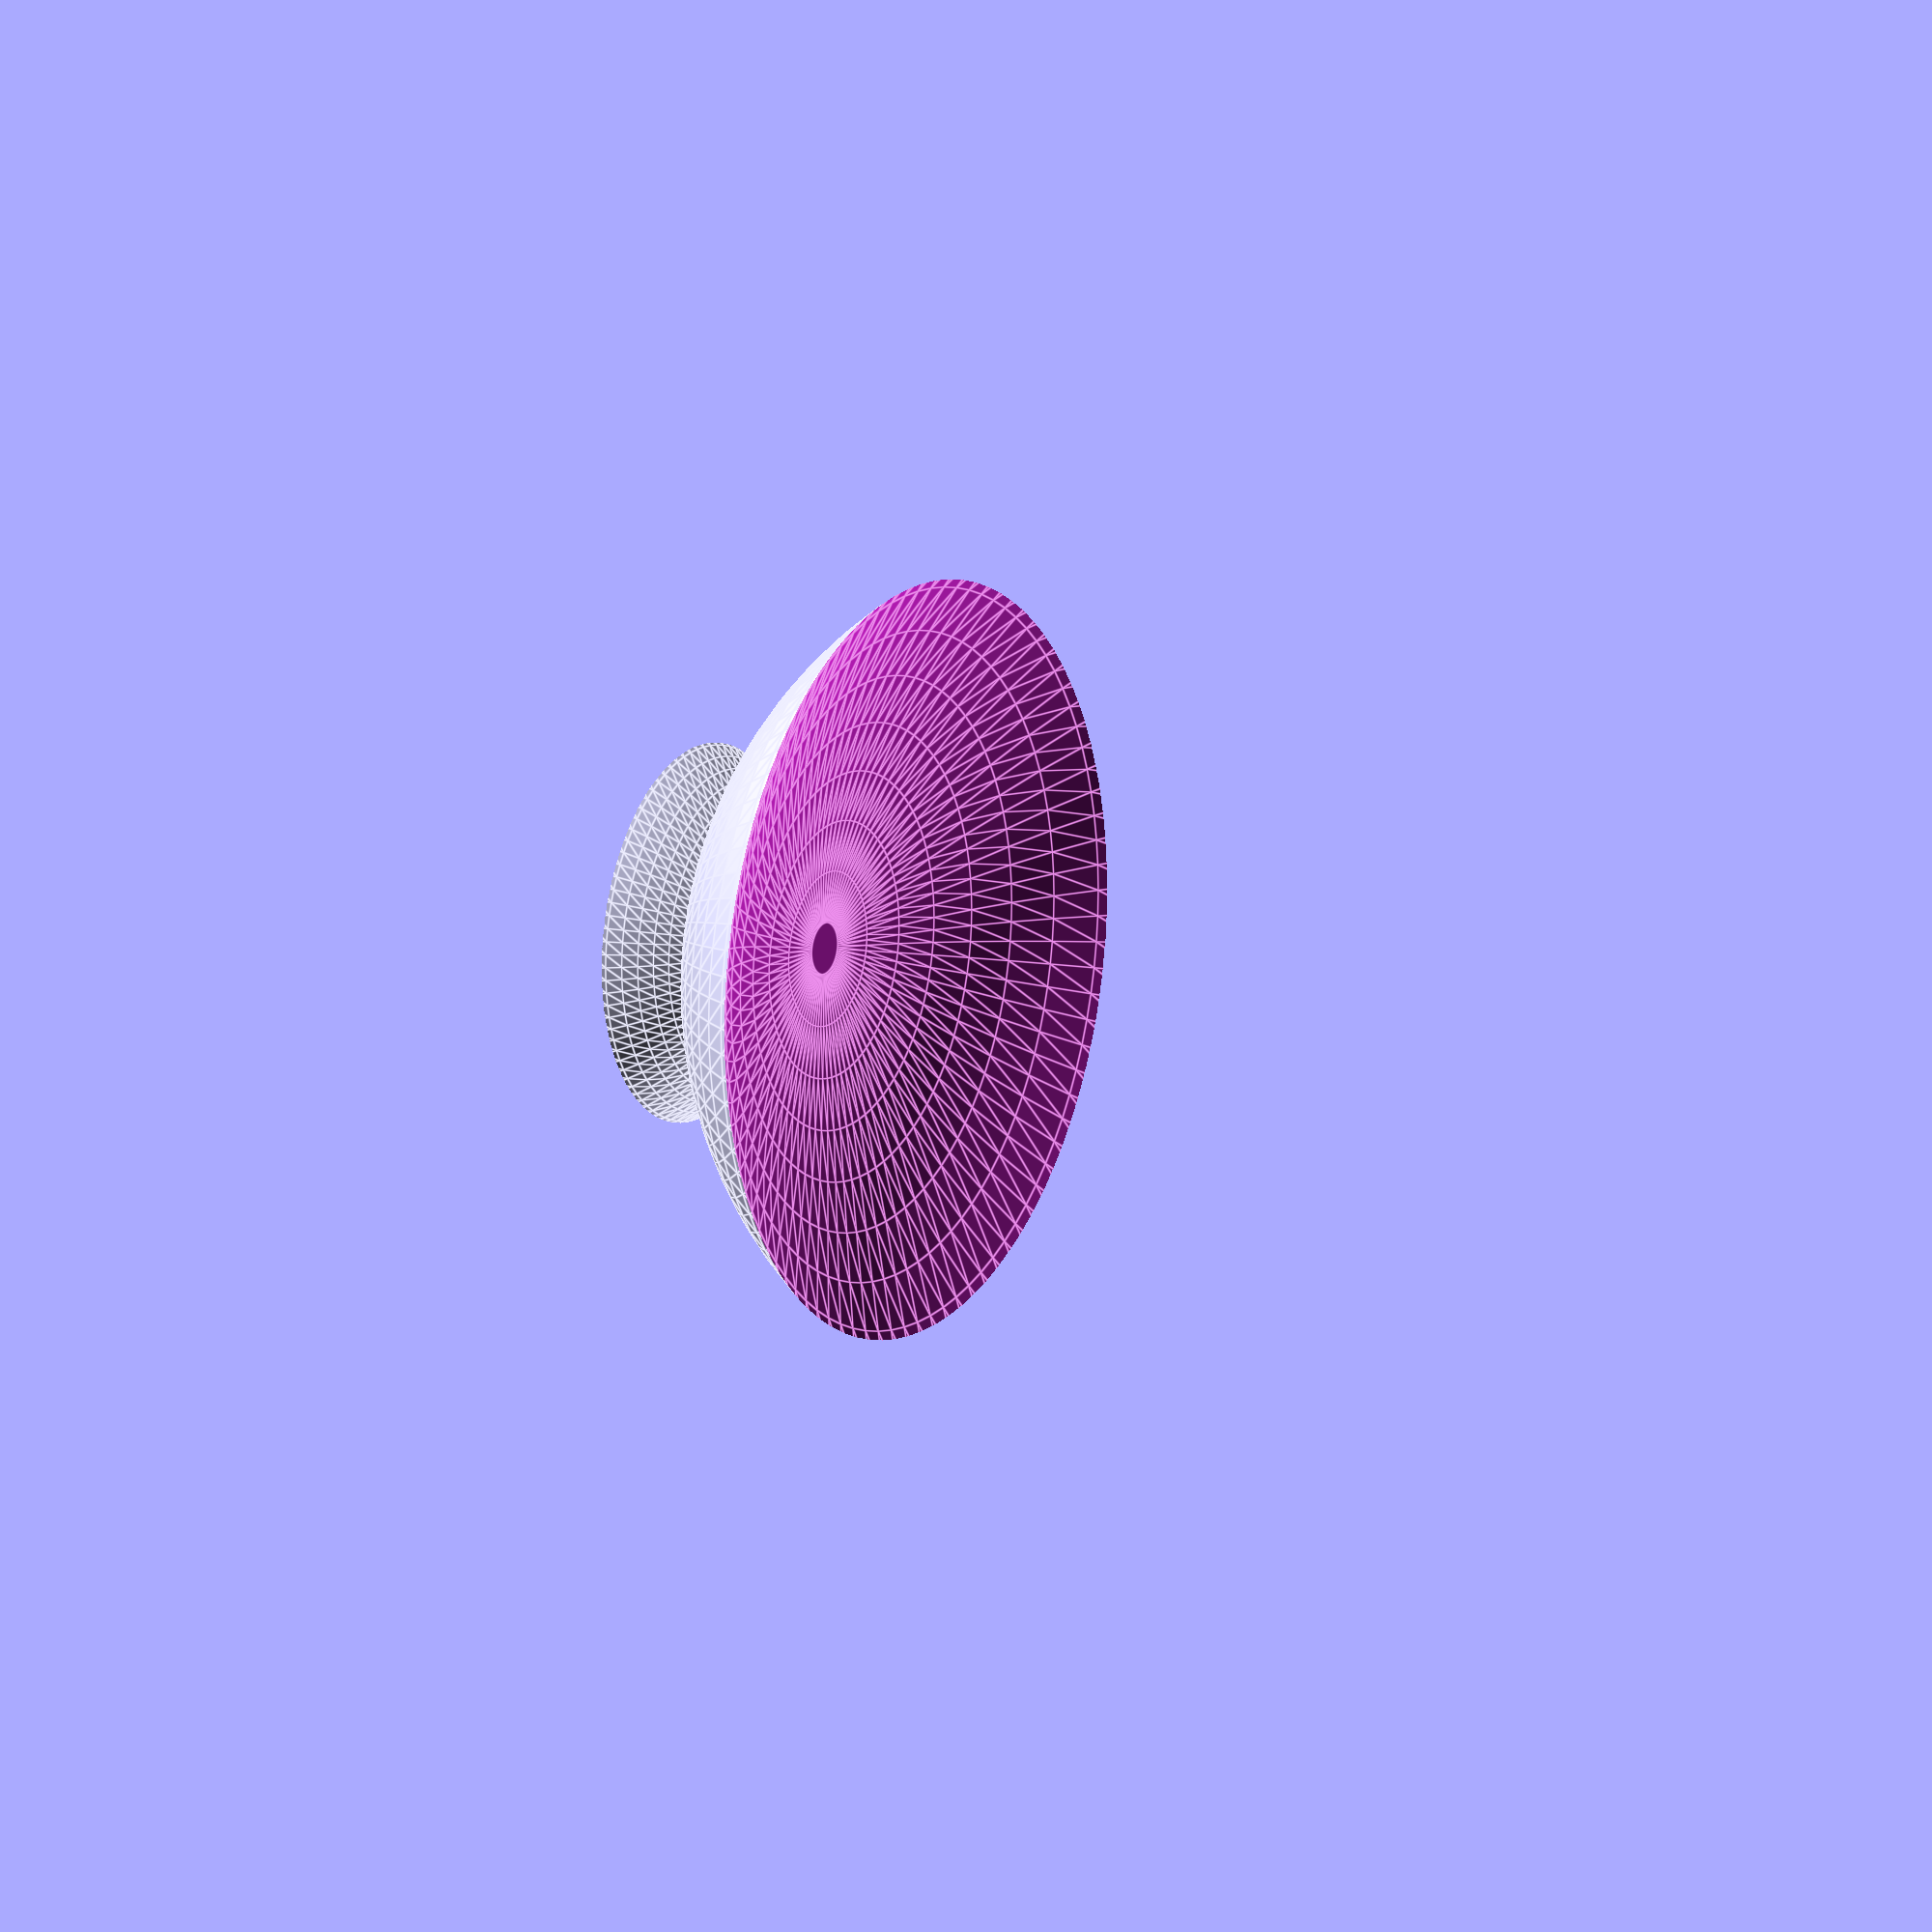
<openscad>
module bowl() {
    difference() {
        sphere(r = 50, $fn=90);
        translate([0, 0, 40])
            sphere(r = 80, $fn=90);
    }
}
bowl();
translate([0, 0, -70]) {
    mirror([0, 0, 1])
        scale([0.5, 0.5, 0.5])
            bowl();
}
</openscad>
<views>
elev=167.6 azim=240.1 roll=240.0 proj=o view=edges
</views>
